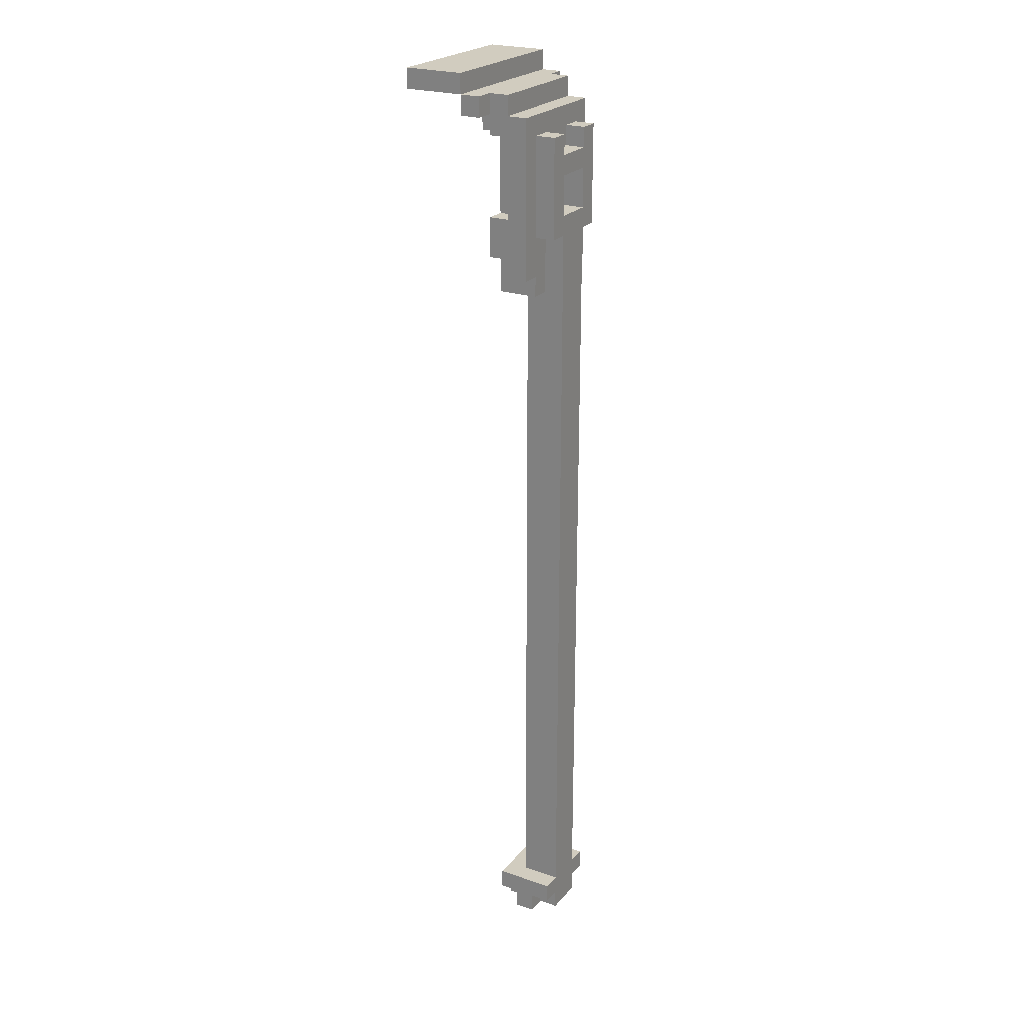
<metadata>
{"format":"obj","ext":"obj","renderer":"f3d","projection":"perspective","resolution":1024,"background":"white","views":[{"elev":23.8,"azim":120.0,"up":"+Z"}]}
</metadata>
<code>
o draconicHoe
v -0.25 0.1875 1.5
v -0.25 -0 1.438
v -0.25 -0 1.5
v -0.25 0.1875 1.438
v -0.25 0.25 1.438
v -0.25 0.1875 1.375
v -0.25 0.25 1.375
v -0.1875 0.3125 1.438
v -0.1875 0.25 1.375
v -0.1875 0.25 1.438
v -0.1875 0.3125 1.375
v -0.1875 0.25 1.312
v -0.1875 0.3125 1.312
v -0.1875 0.3125 1.062
v -0.1875 0.25 0.9375
v -0.1875 0.25 1.062
v -0.1875 0.3125 0.9375
v -0.1875 0.375 1.375
v -0.1875 0.375 0.9375
v -0.1875 0.3125 0.875
v -0.1875 0.375 0.875
v -0.125 0.25 1.375
v -0.125 0.1875 1.312
v -0.125 0.1875 1.375
v -0.125 0.25 1.312
v -0.125 0.3125 1.312
v -0.125 0.25 1.062
v -0.125 0.3125 1.062
v -0.125 0.3125 0.9375
v -0.125 0.25 0.8125
v -0.125 0.25 0.9375
v -0.125 0.3125 0.875
v -0.125 0.3125 0.8125
v -0.125 0.3125 -1.438
v -0.125 0.25 -1.438
v -0.125 0.25 -1.375
v -0.125 0.375 0.875
v -0.125 0.375 0.8125
v -0.125 0.375 -1.438
v -0.125 0.3125 -1.5
v -0.125 0.375 -1.5
v -0.125 0.4375 1.312
v -0.125 0.375 1
v -0.125 0.375 1.312
v -0.125 0.4375 1
v -0.125 0.4375 -1.375
v -0.125 0.4375 -1.438
v -0.0625 0.1875 1.438
v -0.0625 0.125 1.375
v -0.0625 0.125 1.438
v -0.0625 0.1875 1.375
v -0.0625 0.3125 -1.438
v -0.0625 0.25 -1.5
v -0.0625 0.25 -1.438
v -0.0625 0.3125 -1.5
v -0.0625 0.375 0.8125
v -0.0625 0.3125 -0.6875
v -0.0625 0.3125 0.8125
v -0.0625 0.375 -0.5625
v -0.0625 0.375 -0.625
v -0.0625 0.375 -1.312
v -0.0625 0.3125 -1.375
v -0.0625 0.3125 -1.312
v -0.0625 0.3125 -1.062
v -0.0625 0.375 -1.375
v -0.0625 0.4375 1
v -0.0625 0.375 1
v -0.0625 0.4375 -0.5625
v -0.0625 0.4375 -0.625
v -0.0625 0.4375 -0.6875
v -0.0625 0.3125 -0.75
v -0.0625 0.4375 -0.75
v -0.0625 0.3125 -0.8125
v -0.0625 0.4375 -0.8125
v -0.0625 0.3125 -0.875
v -0.0625 0.4375 -0.875
v -0.0625 0.3125 -0.9375
v -0.0625 0.4375 -0.9375
v -0.0625 0.3125 -1
v -0.0625 0.4375 -1
v -0.0625 0.4375 -1.062
v -0.0625 0.4375 -1.375
v -0.0625 0.4375 -1.438
v -0.0625 0.375 -1.5
v -0.0625 0.375 -1.438
v -0.0625 0.4375 -1.5
v 0.0625 0.3125 1.25
v 0.0625 0.25 1
v 0.0625 0.25 1.25
v 0.0625 0.3125 1.188
v 0.0625 0.3125 1.062
v 0.0625 0.3125 1
v 0.0625 0.3125 0.9375
v 0.0625 0.25 0.875
v 0.0625 0.25 0.9375
v 0.0625 0.3125 0.875
v 0.0625 0.375 1.188
v 0.0625 0.375 0.9375
v 0.0625 0.375 0.875
v 0.0625 0.4375 1.312
v 0.0625 0.375 1.25
v 0.0625 0.375 1.312
v 0.0625 0.4375 1.25
v 0.0625 0.4375 1.188
v 0.0625 0.4375 1.062
v -0.0625 0.25 1.25
v -0.0625 0.25 1
v -0.0625 0.3125 1.25
v -0.0625 0.3125 1.188
v -0.0625 0.3125 1.062
v -0.0625 0.3125 1
v -0.0625 0.25 0.9375
v -0.0625 0.25 0.875
v -0.0625 0.3125 0.9375
v -0.0625 0.3125 0.875
v -0.0625 0.375 1.188
v -0.0625 0.375 0.9375
v -0.0625 0.375 0.875
v -0.0625 0.375 1.312
v -0.0625 0.375 1.25
v -0.0625 0.4375 1.312
v -0.0625 0.4375 1.25
v -0.0625 0.4375 1.188
v -0.0625 0.4375 1.062
v 0.0625 0.125 1.438
v 0.0625 0.125 1.375
v 0.0625 0.1875 1.438
v 0.0625 0.1875 1.375
v 0.0625 0.25 -1.438
v 0.0625 0.25 -1.5
v 0.0625 0.3125 -1.438
v 0.0625 0.3125 -1.5
v 0.0625 0.3125 0.8125
v 0.0625 0.3125 -0.6875
v 0.0625 0.375 0.8125
v 0.0625 0.375 -0.625
v 0.0625 0.3125 -0.75
v 0.0625 0.375 -0.6875
v 0.0625 0.3125 -0.8125
v 0.0625 0.375 -0.8125
v 0.0625 0.3125 -0.875
v 0.0625 0.3125 -0.9375
v 0.0625 0.375 -0.875
v 0.0625 0.3125 -1.312
v 0.0625 0.3125 -1.375
v 0.0625 0.375 -1.312
v 0.0625 0.3125 -1.062
v 0.0625 0.375 -1.375
v 0.0625 0.4375 1
v 0.0625 0.375 1
v 0.0625 0.4375 -0.625
v 0.0625 0.4375 -0.6875
v 0.0625 0.4375 -0.75
v 0.0625 0.4375 -0.8125
v 0.0625 0.4375 -0.875
v 0.0625 0.3125 -1
v 0.0625 0.4375 -0.9375
v 0.0625 0.4375 -1
v 0.0625 0.4375 -1.062
v 0.0625 0.4375 -1.375
v 0.0625 0.375 -1.438
v 0.0625 0.375 -1.5
v 0.0625 0.4375 -1.438
v 0.0625 0.4375 -1.5
v 0.125 0.1875 1.375
v 0.125 0.1875 1.312
v 0.125 0.25 1.375
v 0.125 0.25 1.312
v 0.125 0.25 1.062
v 0.125 0.3125 1.312
v 0.125 0.3125 1.062
v 0.125 0.25 0.9375
v 0.125 0.25 0.8125
v 0.125 0.3125 0.9375
v 0.125 0.3125 0.875
v 0.125 0.3125 0.8125
v 0.125 0.25 -1.375
v 0.125 0.25 -1.438
v 0.125 0.3125 -1.438
v 0.125 0.375 0.875
v 0.125 0.375 0.8125
v 0.125 0.3125 -1.5
v 0.125 0.375 -1.438
v 0.125 0.375 -1.5
v 0.125 0.375 1.312
v 0.125 0.375 1
v 0.125 0.4375 1.312
v 0.125 0.4375 1
v 0.125 0.4375 -1.375
v 0.125 0.4375 -1.438
v 0.1875 0.25 1.438
v 0.1875 0.25 1.375
v 0.1875 0.3125 1.438
v 0.1875 0.25 1.312
v 0.1875 0.3125 1.375
v 0.1875 0.3125 1.312
v 0.1875 0.25 1.062
v 0.1875 0.25 0.9375
v 0.1875 0.3125 1.062
v 0.1875 0.3125 0.9375
v 0.1875 0.375 1.375
v 0.1875 0.3125 0.875
v 0.1875 0.375 0.9375
v 0.1875 0.375 0.875
v 0.25 -0 1.5
v 0.25 -0 1.438
v 0.25 0.1875 1.5
v 0.25 0.1875 1.438
v 0.25 0.1875 1.375
v 0.25 0.25 1.438
v 0.25 0.25 1.375
v 0.25 -0 1.5
v -0.25 0.1875 1.5
v -0.25 -0 1.5
v 0.25 0.1875 1.5
v -0.1875 0.25 1.438
v -0.25 0.25 1.438
v -0.25 0.1875 1.438
v 0.1875 0.25 1.438
v -0.1875 0.3125 1.438
v 0.1875 0.3125 1.438
v 0.25 0.1875 1.438
v 0.25 0.25 1.438
v -0.125 0.3125 1.375
v -0.1875 0.375 1.375
v -0.1875 0.3125 1.375
v -0.125 0.375 1.375
v 0.125 0.3125 1.375
v 0.125 0.375 1.375
v 0.1875 0.3125 1.375
v 0.1875 0.375 1.375
v -0.0625 0.375 1.312
v -0.125 0.4375 1.312
v -0.125 0.375 1.312
v -0.0625 0.4375 1.312
v 0.125 0.375 1.312
v 0.0625 0.4375 1.312
v 0.0625 0.375 1.312
v 0.125 0.4375 1.312
v 0.0625 0.375 1.25
v -0.0625 0.4375 1.25
v -0.0625 0.375 1.25
v 0.0625 0.4375 1.25
v -0.125 0.25 1.062
v -0.1875 0.3125 1.062
v -0.1875 0.25 1.062
v -0.125 0.3125 1.062
v 0.0625 0.3125 1.062
v -0.0625 0.4375 1.062
v -0.0625 0.3125 1.062
v 0.0625 0.4375 1.062
v 0.1875 0.25 1.062
v 0.125 0.3125 1.062
v 0.125 0.25 1.062
v 0.1875 0.3125 1.062
v 0.0625 0.25 1
v -0.0625 0.3125 1
v -0.0625 0.25 1
v 0.0625 0.3125 1
v 0 0.375 0.875
v -0.0625 0.375 0.875
v -0.0625 0.3125 0.875
v 0.0625 0.25 0.875
v -0.0625 0.25 0.875
v 0.0625 0.3125 0.875
v 0.0625 0.375 0.875
v -0.0625 0.3125 -1.375
v -0.125 0.4375 -1.375
v -0.125 0.25 -1.375
v -0.0625 0.375 -1.375
v -0.0625 0.4375 -1.375
v 0.0625 0.3125 -1.375
v 0.125 0.25 -1.375
v 0.0625 0.4375 -1.375
v 0.0625 0.375 -1.375
v 0.125 0.4375 -1.375
v -0.25 -0 1.438
v -0.25 0.1875 1.438
v -0.0625 0.125 1.438
v -0.0625 0.1875 1.438
v 0.0625 0.125 1.438
v 0.25 -0 1.438
v 0.0625 0.1875 1.438
v 0.25 0.1875 1.438
v -0.25 0.1875 1.375
v -0.25 0.25 1.375
v -0.1875 0.25 1.375
v -0.125 0.1875 1.375
v -0.125 0.25 1.375
v -0.0625 0.125 1.375
v -0.0625 0.1875 1.375
v 0.0625 0.125 1.375
v 0.0625 0.1875 1.375
v 0.125 0.1875 1.375
v 0.125 0.25 1.375
v 0.1875 0.25 1.375
v 0.25 0.1875 1.375
v 0.25 0.25 1.375
v -0.1875 0.25 1.312
v -0.1875 0.3125 1.312
v -0.125 0.25 1.312
v -0.125 0.3125 1.312
v -0.125 0.1875 1.312
v 0.125 0.1875 1.312
v 0.125 0.25 1.312
v 0.125 0.3125 1.312
v 0.1875 0.25 1.312
v 0.1875 0.3125 1.312
v -0.0625 0.25 1.25
v -0.0625 0.3125 1.25
v 0.0625 0.25 1.25
v 0.0625 0.3125 1.25
v -0.0625 0.3125 1.188
v -0.0625 0.375 1.188
v 0.0625 0.3125 1.188
v -0.0625 0.4375 1.188
v 0.0625 0.375 1.188
v 0.0625 0.4375 1.188
v -0.125 0.375 1
v -0.125 0.4375 1
v -0.0625 0.375 1
v -0.0625 0.4375 1
v 0.0625 0.375 1
v 0.0625 0.4375 1
v 0.125 0.375 1
v 0.125 0.4375 1
v -0.1875 0.25 0.9375
v -0.1875 0.3125 0.9375
v -0.125 0.25 0.9375
v -0.125 0.3125 0.9375
v -0.0625 0.3125 0.9375
v -0.0625 0.375 0.9375
v 0 0.375 0.9375
v -0.0625 0.25 0.9375
v 0.0625 0.25 0.9375
v 0.0625 0.3125 0.9375
v 0.0625 0.375 0.9375
v 0.125 0.25 0.9375
v 0.125 0.3125 0.9375
v 0.1875 0.25 0.9375
v 0.1875 0.3125 0.9375
v -0.1875 0.3125 0.875
v -0.1875 0.375 0.875
v -0.125 0.3125 0.875
v -0.125 0.375 0.875
v 0.125 0.3125 0.875
v 0.125 0.375 0.875
v 0.1875 0.3125 0.875
v 0.1875 0.375 0.875
v -0.125 0.25 0.8125
v -0.125 0.3125 0.8125
v -0.0625 0.3125 0.8125
v -0.125 0.375 0.8125
v -0.0625 0.375 0.8125
v 0.0625 0.3125 0.8125
v 0.125 0.25 0.8125
v 0.0625 0.375 0.8125
v 0.125 0.3125 0.8125
v 0.125 0.375 0.8125
v -0.125 0.25 -1.438
v -0.125 0.3125 -1.438
v -0.0625 0.25 -1.438
v -0.0625 0.3125 -1.438
v -0.125 0.375 -1.438
v -0.125 0.4375 -1.438
v -0.0625 0.375 -1.438
v -0.0625 0.4375 -1.438
v 0.0625 0.25 -1.438
v 0.0625 0.3125 -1.438
v 0.125 0.25 -1.438
v 0.125 0.3125 -1.438
v 0.0625 0.375 -1.438
v 0.0625 0.4375 -1.438
v 0.125 0.375 -1.438
v 0.125 0.4375 -1.438
v -0.125 0.3125 -1.5
v -0.125 0.375 -1.5
v -0.0625 0.3125 -1.5
v -0.0625 0.375 -1.5
v -0.0625 0.25 -1.5
v 0.0625 0.25 -1.5
v -0.0625 0.4375 -1.5
v 0.0625 0.3125 -1.5
v 0.0625 0.375 -1.5
v 0.0625 0.4375 -1.5
v 0.125 0.3125 -1.5
v 0.125 0.375 -1.5
v -0.25 -0 1.438
v 0.25 -0 1.5
v -0.25 -0 1.5
v 0.25 -0 1.438
v -0.0625 0.125 1.375
v 0.0625 0.125 1.438
v -0.0625 0.125 1.438
v 0.0625 0.125 1.375
v -0.25 0.1875 1.375
v -0.0625 0.1875 1.438
v -0.25 0.1875 1.438
v -0.125 0.1875 1.375
v -0.0625 0.1875 1.375
v 0.0625 0.1875 1.375
v 0.25 0.1875 1.438
v 0.0625 0.1875 1.438
v 0.125 0.1875 1.375
v 0.25 0.1875 1.375
v -0.125 0.1875 1.312
v 0.125 0.1875 1.312
v -0.1875 0.25 1.312
v -0.125 0.25 1.375
v -0.1875 0.25 1.375
v -0.125 0.25 1.312
v 0.125 0.25 1.312
v 0.1875 0.25 1.375
v 0.125 0.25 1.375
v 0.1875 0.25 1.312
v -0.0625 0.25 1.25
v 0.0625 0.25 1.25
v -0.125 0.25 1.062
v 0.125 0.25 1.062
v -0.125 0.25 1
v -0.1875 0.25 1.062
v -0.0625 0.25 1
v 0.0625 0.25 1
v 0.1875 0.25 1.062
v 0.125 0.25 1
v -0.1875 0.25 0.9375
v -0.125 0.25 0.9375
v -0.0625 0.25 0.9375
v 0.0625 0.25 0.9375
v 0.125 0.25 0.9375
v 0.1875 0.25 0.9375
v -0.0625 0.25 0.875
v 0.0625 0.25 0.875
v -0.125 0.25 0.8125
v 0.125 0.25 0.8125
v -0.125 0.25 -1.438
v 0.125 0.25 -1.375
v -0.125 0.25 -1.375
v -0.0625 0.25 -1.438
v 0.0625 0.25 -1.438
v 0.125 0.25 -1.438
v -0.0625 0.25 -1.5
v 0.0625 0.25 -1.5
v -0.0625 0.3125 1.188
v 0.0625 0.3125 1.25
v -0.0625 0.3125 1.25
v 0.0625 0.3125 1.188
v -0.1875 0.3125 1.062
v -0.125 0.3125 1.312
v -0.1875 0.3125 1.312
v -0.125 0.3125 1.062
v 0.125 0.3125 1.062
v 0.1875 0.3125 1.312
v 0.125 0.3125 1.312
v 0.1875 0.3125 1.062
v -0.0625 0.3125 1
v 0.0625 0.3125 1.062
v -0.0625 0.3125 1.062
v 0.0625 0.3125 1
v -0.1875 0.3125 0.875
v -0.125 0.3125 0.9375
v -0.1875 0.3125 0.9375
v -0.125 0.3125 0.875
v 0.125 0.3125 0.875
v 0.1875 0.3125 0.9375
v 0.125 0.3125 0.9375
v 0.1875 0.3125 0.875
v -0.0625 0.3125 -0.6875
v 0.0625 0.3125 0.8125
v -0.0625 0.3125 0.8125
v 0.0625 0.3125 -0.6875
v -0.0625 0.3125 -0.75
v 0.0625 0.3125 -0.75
v -0.0625 0.3125 -0.8125
v 0.0625 0.3125 -0.8125
v -0.0625 0.3125 -0.875
v 0.0625 0.3125 -0.875
v -0.0625 0.3125 -0.9375
v 0.0625 0.3125 -0.9375
v -0.0625 0.3125 -1
v 0.0625 0.3125 -1
v -0.0625 0.3125 -1.062
v 0.0625 0.3125 -1.062
v -0.0625 0.3125 -1.312
v 0.0625 0.3125 -1.312
v -0.0625 0.3125 -1.375
v 0.0625 0.3125 -1.375
v -0.125 0.3125 -1.5
v -0.0625 0.3125 -1.438
v -0.125 0.3125 -1.438
v -0.0625 0.3125 -1.5
v 0.0625 0.3125 -1.5
v 0.125 0.3125 -1.438
v 0.0625 0.3125 -1.438
v 0.125 0.3125 -1.5
v -0.0625 0.375 0.875
v 0 0.375 0.9375
v -0.0625 0.375 0.9375
v 0 0.375 0.875
v 0.0625 0.375 0.9375
v 0.0625 0.375 0.875
v -0.25 0.1875 1.5
v 0.25 0.1875 1.5
v -0.25 0.1875 1.438
v 0.25 0.1875 1.438
v -0.25 0.25 1.438
v -0.1875 0.25 1.438
v -0.25 0.25 1.375
v -0.1875 0.25 1.375
v 0.1875 0.25 1.438
v 0.25 0.25 1.438
v 0.1875 0.25 1.375
v 0.25 0.25 1.375
v -0.1875 0.3125 1.438
v 0.1875 0.3125 1.438
v -0.1875 0.3125 1.375
v -0.125 0.3125 1.375
v 0.125 0.3125 1.375
v 0.1875 0.3125 1.375
v -0.1875 0.375 1.375
v -0.125 0.375 1.375
v -0.125 0.375 1.312
v 0.125 0.375 1.375
v -0.0625 0.375 1.312
v 0.0625 0.375 1.312
v 0.1875 0.375 1.375
v 0.125 0.375 1.312
v -0.0625 0.375 1.25
v 0.0625 0.375 1.25
v -0.125 0.375 1
v 0.125 0.375 1
v -0.0625 0.375 1
v -0.1875 0.375 0.9375
v -0.125 0.375 0.9375
v 0.0625 0.375 1
v 0.125 0.375 0.9375
v 0.1875 0.375 0.9375
v -0.1875 0.375 0.875
v -0.125 0.375 0.875
v 0.125 0.375 0.875
v 0.1875 0.375 0.875
v -0.125 0.375 0.8125
v -0.0625 0.375 0.8125
v 0.0625 0.375 0.8125
v 0.125 0.375 0.8125
v -0.125 0.375 -1.438
v -0.0625 0.375 -1.438
v -0.125 0.375 -1.5
v -0.0625 0.375 -1.5
v 0.0625 0.375 -1.438
v 0.125 0.375 -1.438
v 0.0625 0.375 -1.5
v 0.125 0.375 -1.5
v -0.125 0.4375 1.312
v -0.0625 0.4375 1.312
v -0.0625 0.4375 1.25
v 0.0625 0.4375 1.312
v 0.125 0.4375 1.312
v 0.0625 0.4375 1.25
v -0.0625 0.4375 1.188
v 0.0625 0.4375 1.188
v -0.0625 0.4375 1.062
v 0.0625 0.4375 1.062
v -0.125 0.4375 1
v -0.0625 0.4375 1
v 0 0.4375 1
v 0.0625 0.4375 1
v 0.125 0.4375 1
v -0.0625 0.4375 -0.5625
v 0 0.4375 -0.5625
v -0.0625 0.4375 -0.625
v 0 0.4375 -0.625
v 0.0625 0.4375 -0.625
v -0.0625 0.4375 -0.6875
v 0 0.4375 -0.6875
v 0.0625 0.4375 -0.6875
v -0.0625 0.4375 -0.75
v 0.0625 0.4375 -0.75
v -0.0625 0.4375 -0.8125
v 0 0.4375 -0.8125
v 0.0625 0.4375 -0.8125
v -0.0625 0.4375 -0.875
v 0 0.4375 -0.875
v 0.0625 0.4375 -0.875
v -0.0625 0.4375 -0.9375
v 0.0625 0.4375 -0.9375
v -0.0625 0.4375 -1
v 0.0625 0.4375 -1
v -0.0625 0.4375 -1.062
v 0.0625 0.4375 -1.062
v -0.0625 0.4375 -1.375
v 0.0625 0.4375 -1.375
v -0.125 0.4375 -1.438
v 0.125 0.4375 -1.375
v -0.125 0.4375 -1.375
v -0.0625 0.4375 -1.438
v 0.0625 0.4375 -1.438
v 0.125 0.4375 -1.438
v -0.0625 0.4375 -1.5
v 0.0625 0.4375 -1.5
f 1 2 3
f 2 1 4
f 5 6 4
f 7 6 5
f 8 9 10
f 11 12 9
f 11 9 8
f 13 12 11
f 14 15 16
f 17 15 14
f 18 13 11
f 18 17 14
f 18 14 13
f 19 20 17
f 19 17 18
f 21 20 19
f 22 23 24
f 25 23 22
f 26 27 25
f 28 27 26
f 29 30 31
f 32 30 29
f 33 30 32
f 34 35 36
f 37 33 32
f 38 33 37
f 39 40 34
f 39 34 36
f 41 40 39
f 42 43 44
f 45 43 42
f 46 39 36
f 47 39 46
f 48 49 50
f 51 49 48
f 52 53 54
f 55 53 52
f 56 57 58
f 59 57 56
f 60 57 59
f 61 62 63
f 61 63 64
f 65 62 61
f 66 56 67
f 66 59 56
f 68 60 59
f 68 59 66
f 69 57 60
f 69 60 68
f 70 71 57
f 70 57 69
f 72 73 71
f 72 71 70
f 74 75 73
f 74 73 72
f 76 77 75
f 76 75 74
f 78 79 77
f 78 77 76
f 80 64 79
f 80 79 78
f 81 65 61
f 81 64 80
f 81 61 64
f 82 65 81
f 83 84 85
f 86 84 83
f 87 88 89
f 90 88 87
f 91 88 90
f 92 88 91
f 93 94 95
f 96 94 93
f 97 91 90
f 98 96 93
f 99 96 98
f 100 101 102
f 103 101 100
f 104 91 97
f 105 91 104
f 106 107 108
f 108 107 109
f 109 107 110
f 110 107 111
f 112 113 114
f 114 113 115
f 109 110 116
f 114 115 117
f 117 115 118
f 119 120 121
f 121 120 122
f 116 110 123
f 123 110 124
f 125 126 127
f 127 126 128
f 129 130 131
f 131 130 132
f 133 134 135
f 135 134 136
f 134 137 138
f 136 134 138
f 137 139 140
f 139 141 140
f 141 142 143
f 140 141 143
f 144 145 146
f 147 144 146
f 146 145 148
f 135 136 149
f 150 135 149
f 136 138 151
f 149 136 151
f 138 137 152
f 151 138 152
f 137 140 153
f 152 137 153
f 140 143 154
f 153 140 154
f 143 142 155
f 154 143 155
f 142 156 157
f 155 142 157
f 156 147 158
f 157 156 158
f 146 148 159
f 158 147 159
f 147 146 159
f 159 148 160
f 161 162 163
f 163 162 164
f 165 166 167
f 167 166 168
f 168 169 170
f 170 169 171
f 172 173 174
f 174 173 175
f 175 173 176
f 177 178 179
f 175 176 180
f 180 176 181
f 179 182 183
f 177 179 183
f 183 182 184
f 185 186 187
f 187 186 188
f 177 183 189
f 189 183 190
f 191 192 193
f 192 194 195
f 193 192 195
f 195 194 196
f 197 198 199
f 199 198 200
f 195 196 201
f 199 200 201
f 196 199 201
f 200 202 203
f 201 200 203
f 203 202 204
f 205 206 207
f 207 206 208
f 208 209 210
f 210 209 211
f 212 213 214
f 215 213 212
f 216 217 218
f 219 216 218
f 219 220 216
f 221 220 219
f 222 219 218
f 223 219 222
f 224 225 226
f 227 225 224
f 228 227 224
f 229 227 228
f 230 229 228
f 231 229 230
f 232 233 234
f 235 233 232
f 236 237 238
f 239 237 236
f 240 241 242
f 243 241 240
f 244 245 246
f 247 245 244
f 248 249 250
f 251 249 248
f 252 253 254
f 255 253 252
f 256 257 258
f 259 257 256
f 260 261 262
f 263 262 264
f 265 260 262
f 265 262 263
f 266 260 265
f 267 268 269
f 270 268 267
f 271 268 270
f 272 267 269
f 273 272 269
f 273 274 275
f 273 275 272
f 276 274 273
f 277 278 279
f 279 278 280
f 277 279 281
f 277 281 282
f 281 283 282
f 282 283 284
f 285 286 287
f 285 287 288
f 288 287 289
f 290 291 292
f 292 291 293
f 294 295 296
f 294 296 297
f 297 296 298
f 299 300 301
f 301 300 302
f 303 301 304
f 304 301 305
f 305 306 307
f 307 306 308
f 309 310 311
f 311 310 312
f 313 314 315
f 314 316 317
f 315 314 317
f 317 316 318
f 319 320 321
f 321 320 322
f 323 324 325
f 325 324 326
f 327 328 329
f 329 328 330
f 331 332 333
f 334 331 335
f 331 333 336
f 335 331 336
f 336 333 337
f 338 339 340
f 340 339 341
f 342 343 344
f 344 343 345
f 346 347 348
f 348 347 349
f 350 351 352
f 351 353 352
f 352 353 354
f 350 352 355
f 350 355 356
f 355 357 358
f 356 355 358
f 358 357 359
f 360 361 362
f 362 361 363
f 364 365 366
f 366 365 367
f 368 369 370
f 370 369 371
f 372 373 374
f 374 373 375
f 376 377 378
f 378 377 379
f 380 378 381
f 379 382 381
f 378 379 381
f 381 382 383
f 383 382 384
f 384 382 385
f 383 384 386
f 386 384 387
f 388 389 390
f 391 389 388
f 392 393 394
f 395 393 392
f 396 397 398
f 399 397 396
f 400 397 399
f 401 402 403
f 404 402 401
f 405 402 404
f 406 400 399
f 406 404 401
f 406 401 400
f 407 404 406
f 408 409 410
f 411 409 408
f 412 413 414
f 415 413 412
f 416 412 411
f 417 412 416
f 418 416 411
f 419 412 417
f 420 418 421
f 420 416 418
f 422 416 420
f 423 424 419
f 423 419 417
f 425 424 423
f 426 420 421
f 427 422 420
f 427 420 426
f 428 423 422
f 428 422 427
f 429 425 423
f 429 423 428
f 430 424 425
f 430 425 429
f 431 424 430
f 432 428 427
f 433 430 429
f 434 432 427
f 434 433 432
f 435 430 433
f 435 433 434
f 436 437 438
f 439 437 436
f 440 437 439
f 441 437 440
f 442 440 439
f 443 440 442
f 444 445 446
f 447 445 444
f 448 449 450
f 451 449 448
f 452 453 454
f 455 453 452
f 456 457 458
f 459 457 456
f 460 461 462
f 463 461 460
f 464 465 466
f 467 465 464
f 468 469 470
f 471 469 468
f 472 471 468
f 473 471 472
f 474 473 472
f 475 473 474
f 476 475 474
f 477 475 476
f 478 477 476
f 479 477 478
f 480 479 478
f 481 479 480
f 482 481 480
f 483 481 482
f 484 483 482
f 485 483 484
f 486 485 484
f 487 485 486
f 488 489 490
f 491 489 488
f 492 493 494
f 495 493 492
f 496 497 498
f 499 500 497
f 499 497 496
f 501 500 499
f 502 503 504
f 504 503 505
f 506 507 508
f 508 507 509
f 510 511 512
f 512 511 513
f 514 515 516
f 516 515 517
f 517 515 518
f 518 515 519
f 520 521 522
f 521 523 522
f 522 523 524
f 524 523 525
f 523 526 527
f 525 523 527
f 524 525 528
f 528 525 529
f 520 522 530
f 527 526 531
f 530 532 533
f 520 530 533
f 533 532 534
f 535 531 536
f 531 526 536
f 536 526 537
f 533 534 538
f 534 532 539
f 538 534 539
f 535 536 540
f 536 537 540
f 540 537 541
f 539 532 542
f 542 532 543
f 535 540 544
f 544 540 545
f 546 547 548
f 548 547 549
f 550 551 552
f 552 551 553
f 554 555 556
f 557 558 559
f 554 556 560
f 556 559 560
f 559 558 561
f 560 559 561
f 554 560 562
f 561 558 563
f 554 562 564
f 562 563 565
f 564 562 565
f 565 563 566
f 563 558 567
f 566 563 567
f 567 558 568
f 565 566 569
f 566 567 570
f 569 566 570
f 569 570 571
f 570 567 572
f 571 570 572
f 572 567 573
f 571 572 574
f 572 573 575
f 574 572 575
f 575 573 576
f 574 575 577
f 575 576 577
f 577 576 578
f 577 578 579
f 579 578 580
f 580 578 581
f 579 580 582
f 580 581 583
f 582 580 583
f 583 581 584
f 582 583 585
f 583 584 585
f 585 584 586
f 585 586 587
f 587 586 588
f 587 588 589
f 589 588 590
f 589 590 591
f 591 590 592
f 591 592 593
f 592 594 593
f 595 591 593
f 593 594 596
f 596 594 597
f 597 594 598
f 596 597 599
f 599 597 600

</code>
